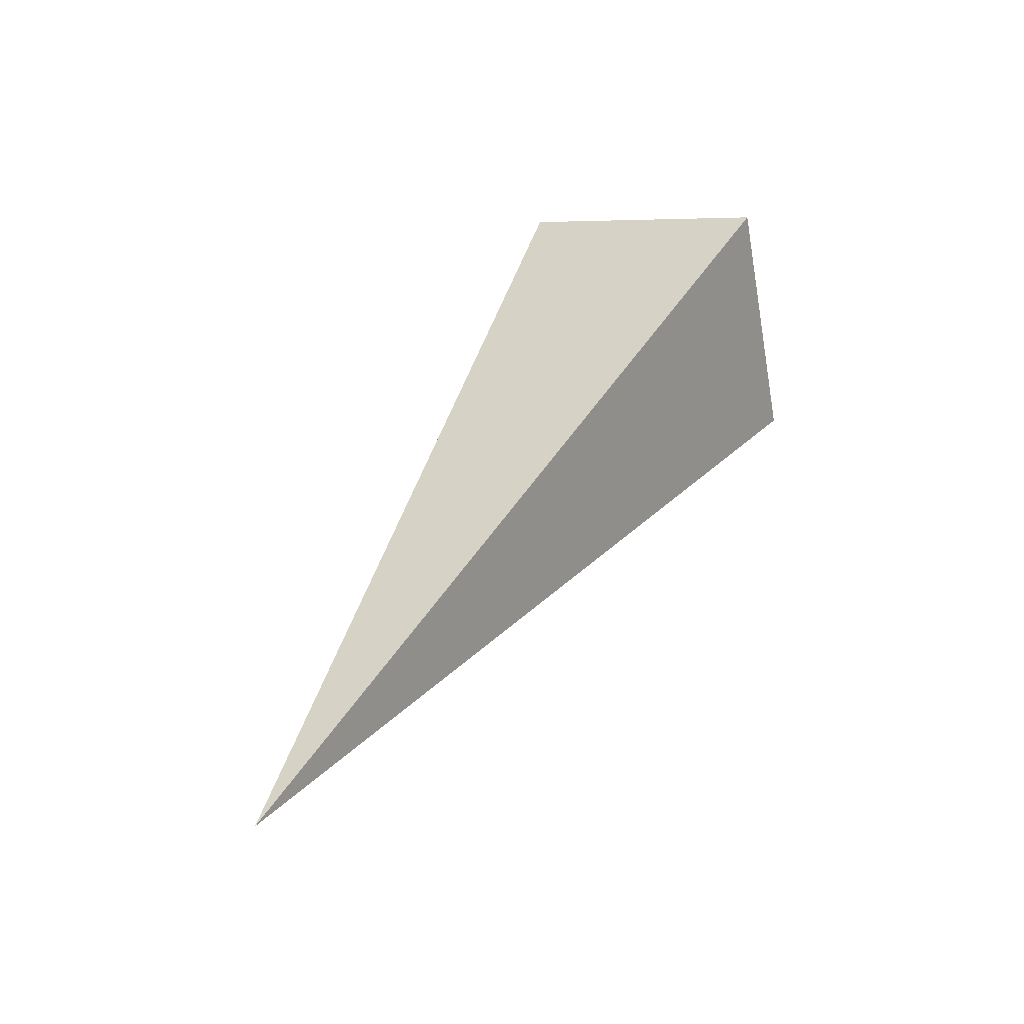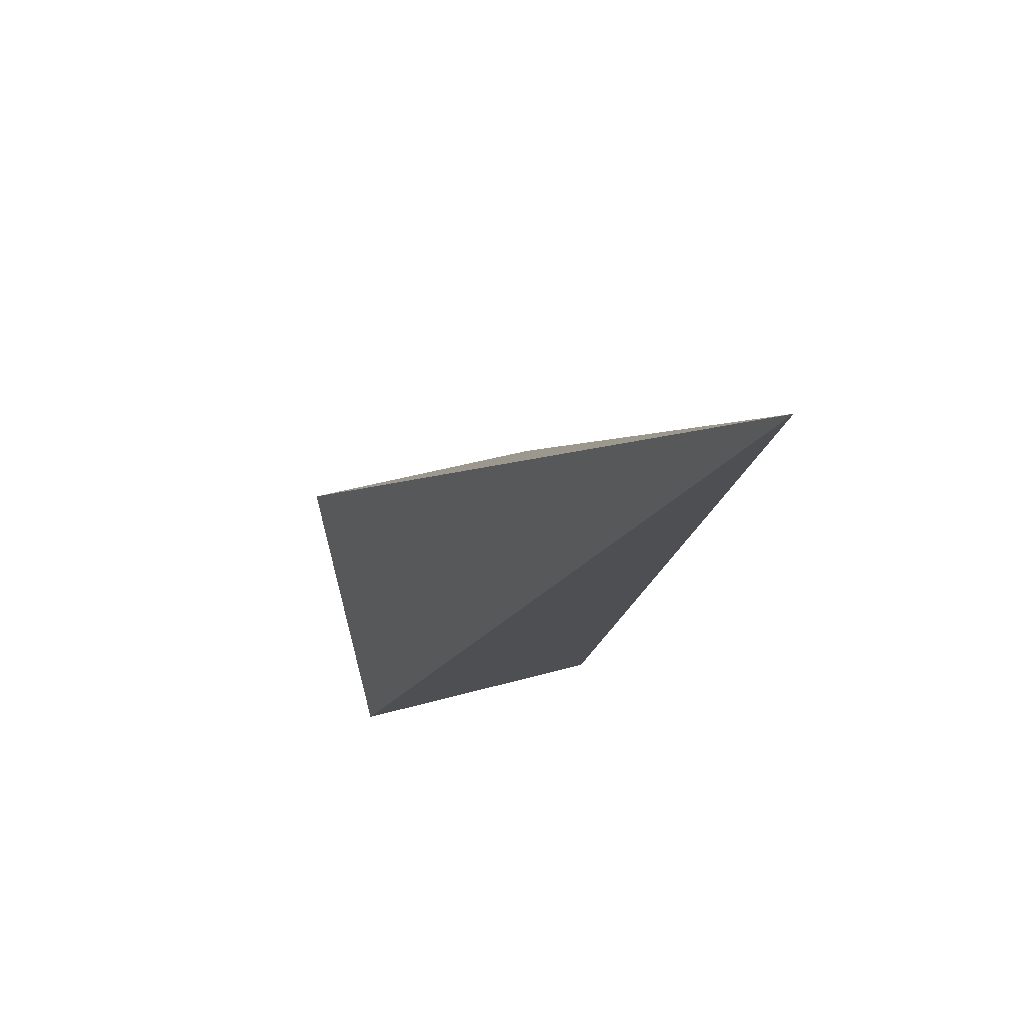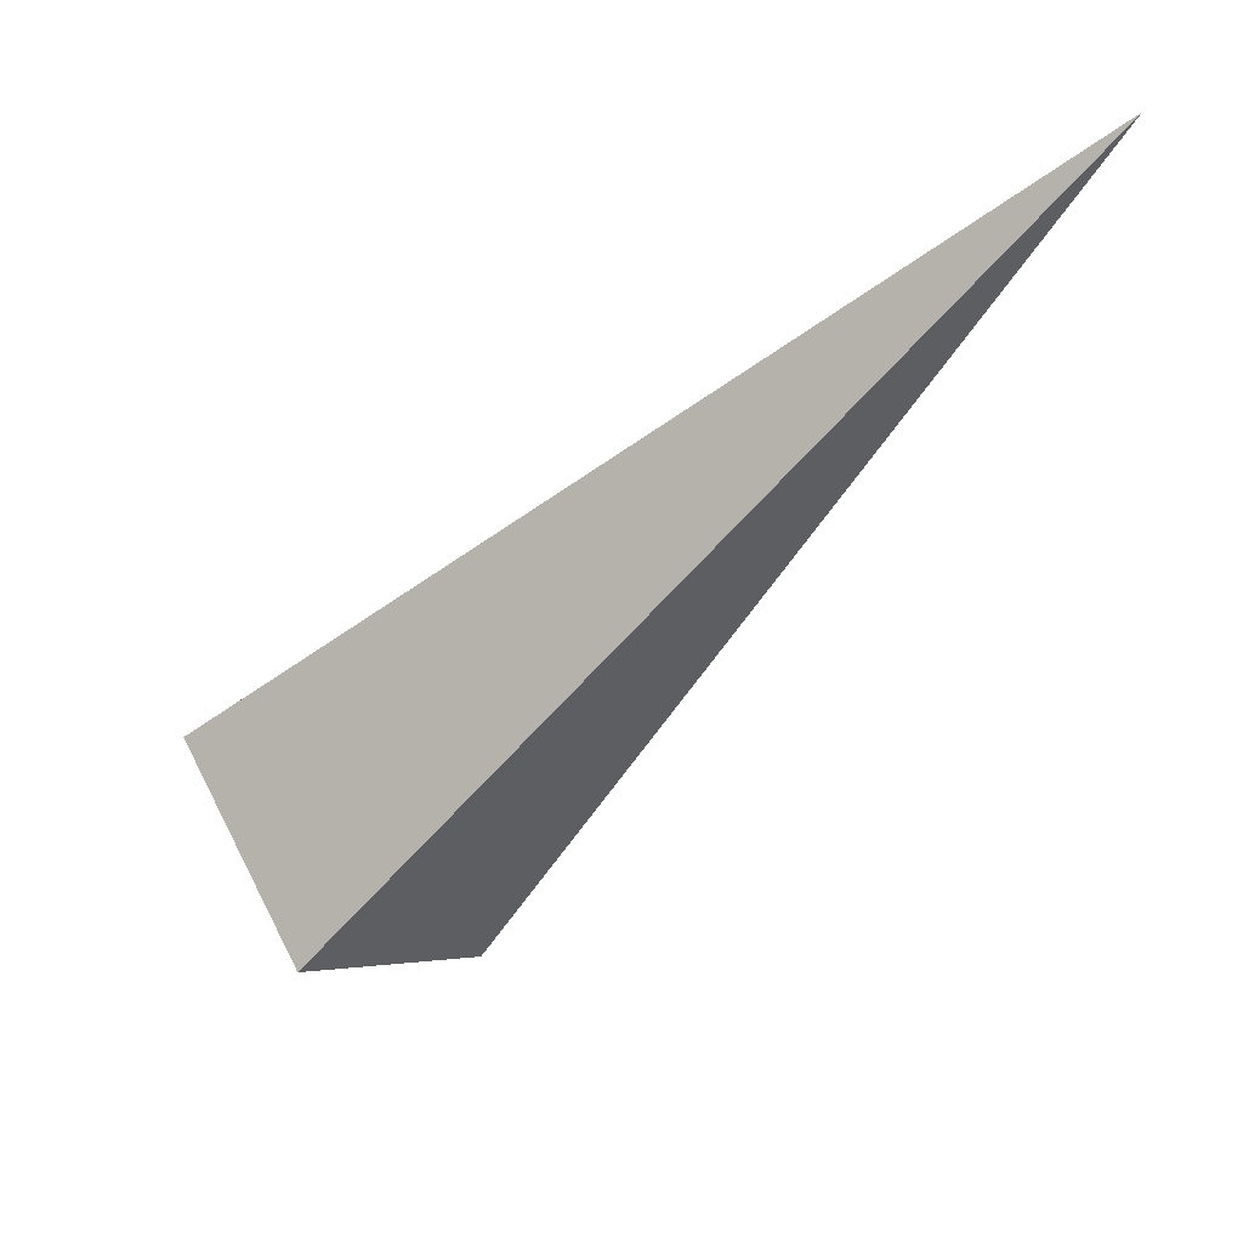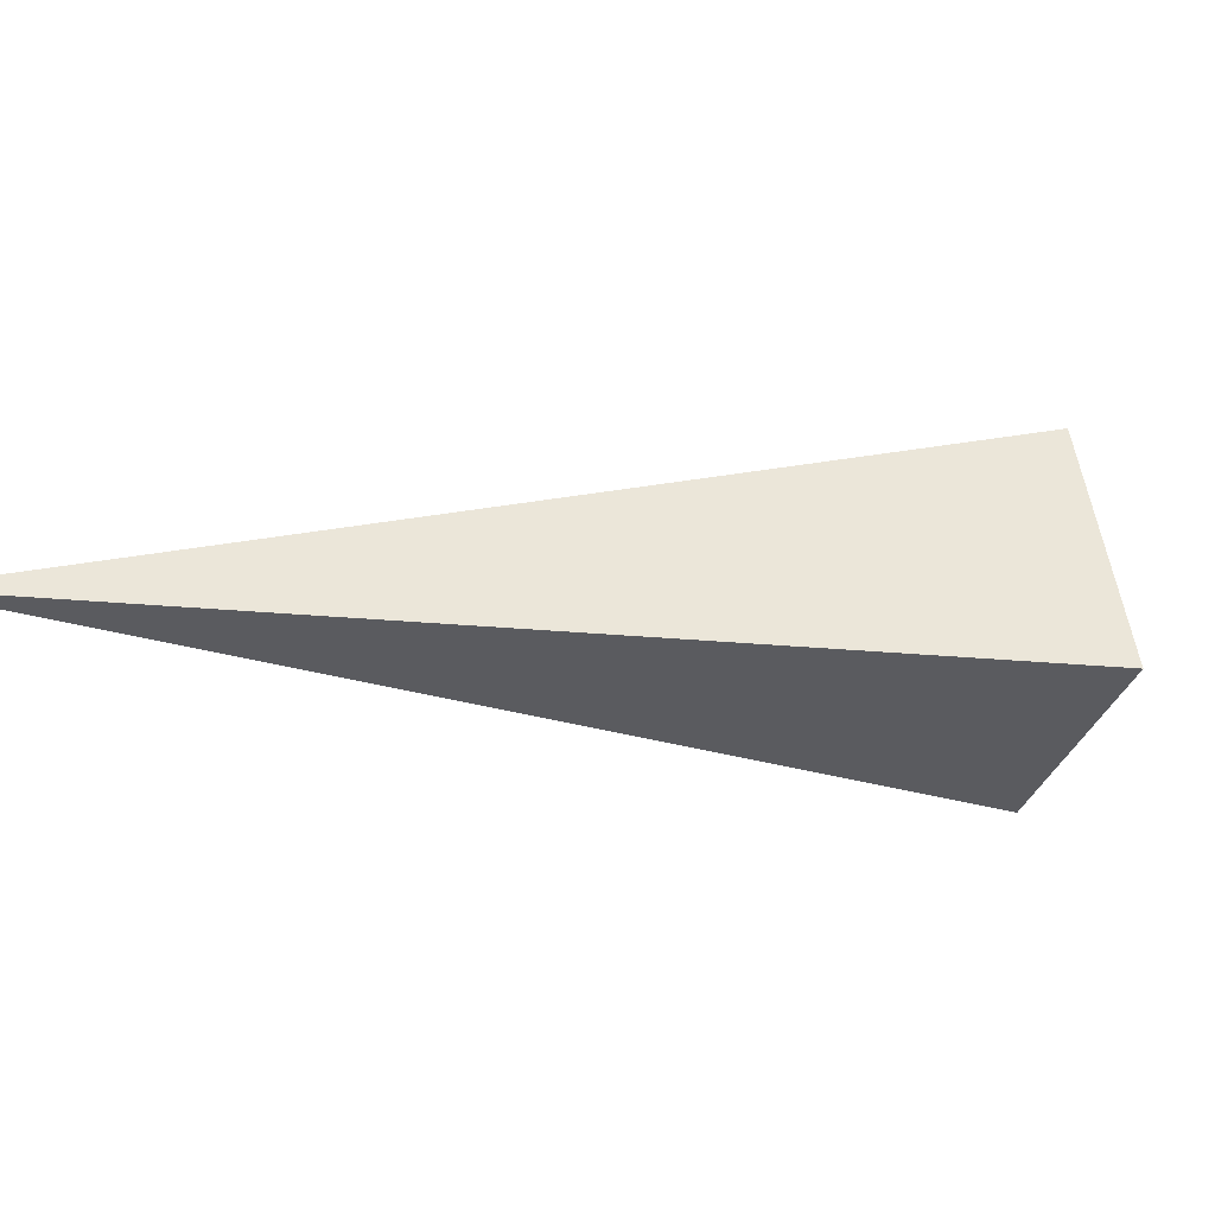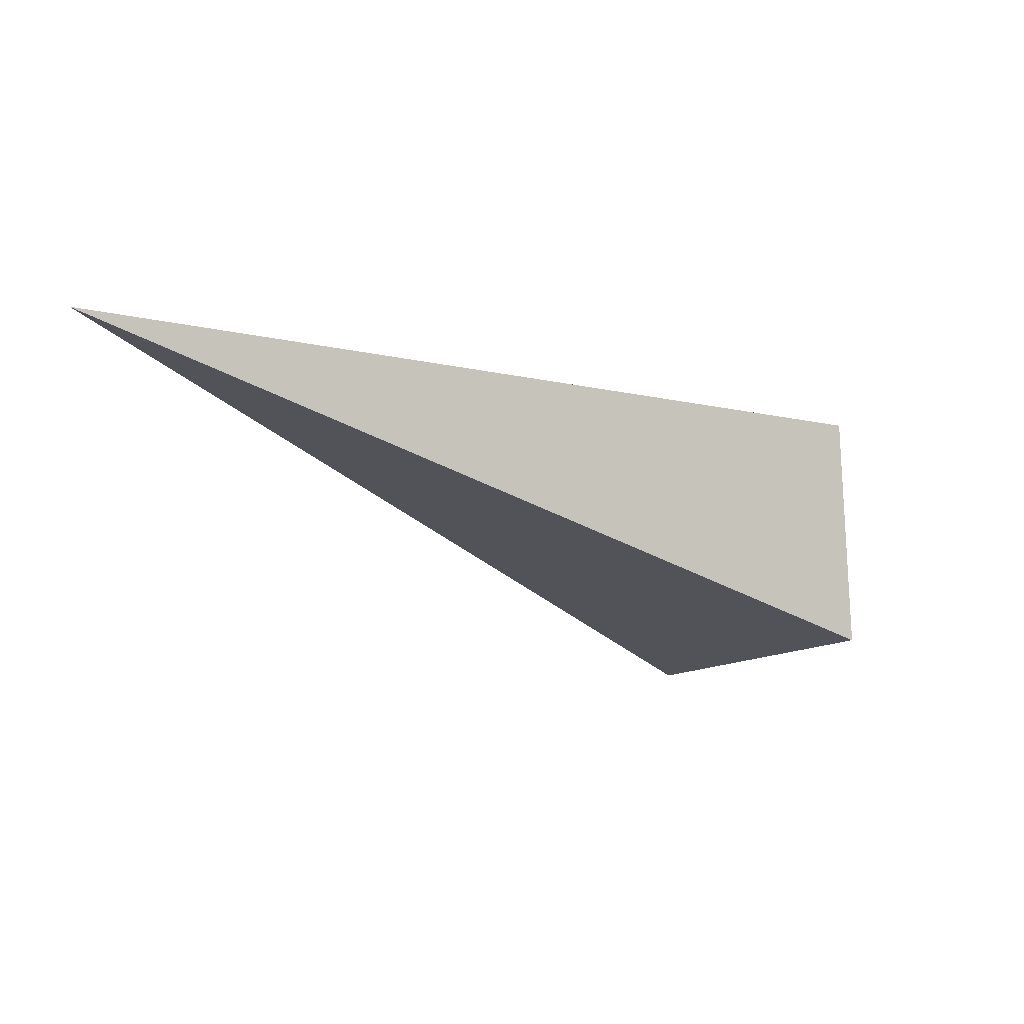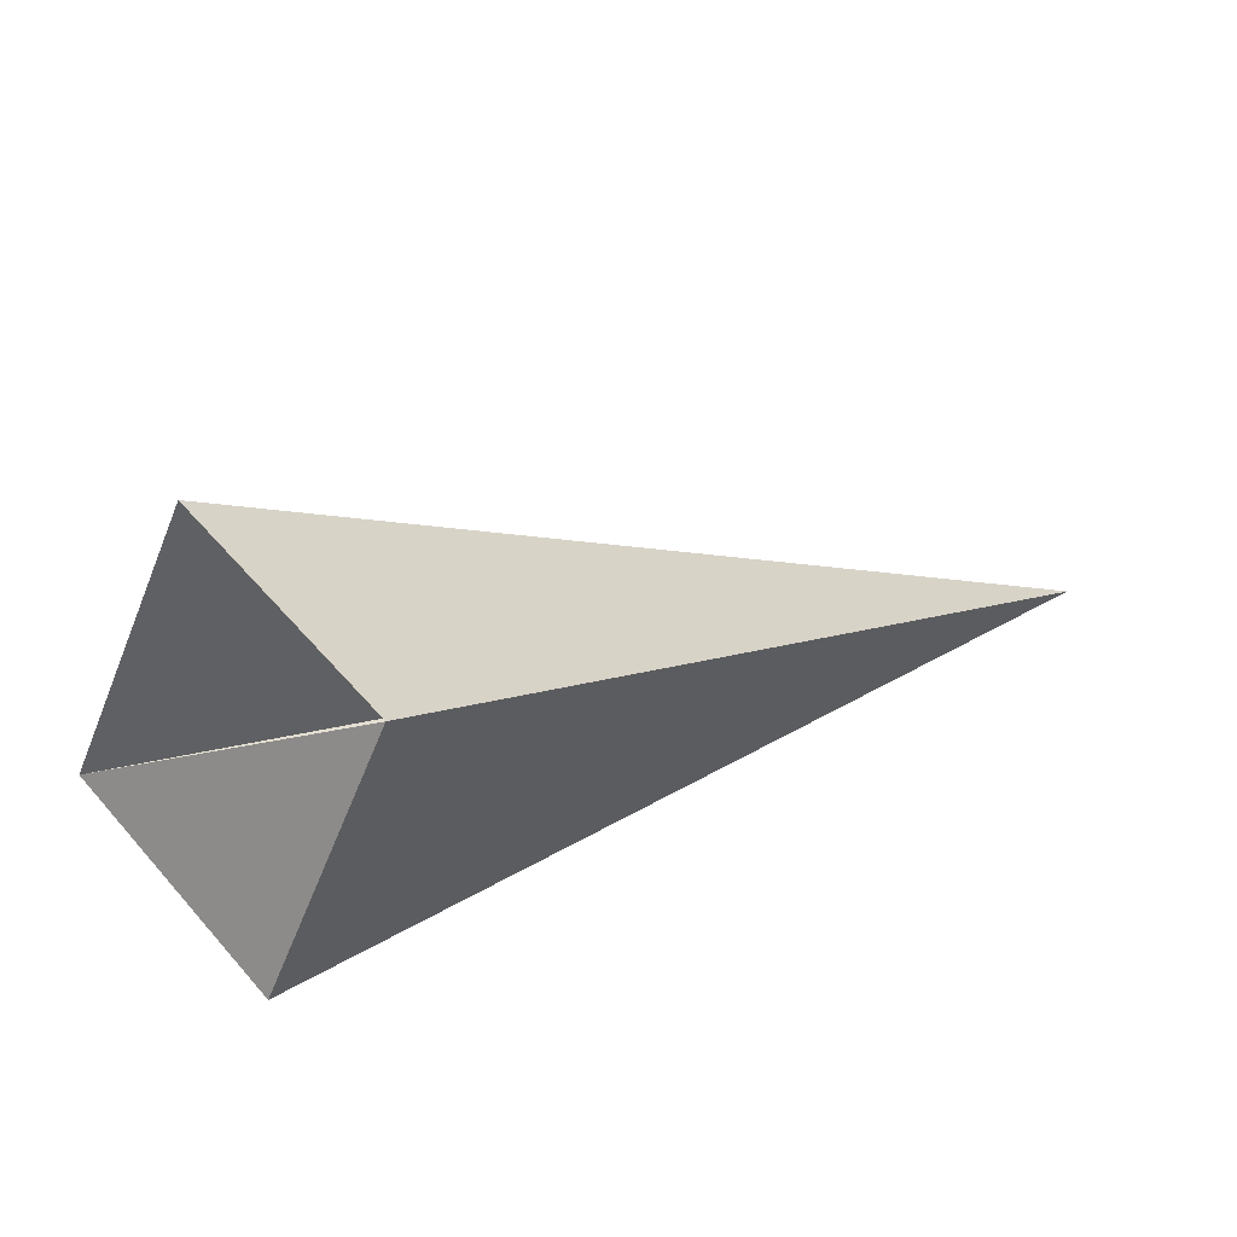
<metadata>
{"format":"obj","ext":"obj","renderer":"f3d","projection":"perspective","resolution":1024,"background":"white","views":[{"elev":52.2,"azim":68.4,"up":"+Y"},{"elev":34.8,"azim":95.8,"up":"+Z"},{"elev":-25.3,"azim":0.5,"up":"+Y"},{"elev":76.3,"azim":131.7,"up":"+Y"},{"elev":10.1,"azim":88.2,"up":"+Y"},{"elev":-58.3,"azim":5.8,"up":"+Z"}]}
</metadata>
<code>
o 2389391195024
v 5123 -137.8 -637.8
v 5122 -137.3 -637.8
v 5124 -136.9 -636.3
v 5124 -136.9 -636.3
v 5122 -137.3 -637.8
v 5122 -137.5 -637.4
v 5124 -136.9 -636.3
v 5124 -136.9 -636.3
v 5122 -137.5 -637.4
v 5122 -137.9 -637.4
v 5124 -136.9 -636.3
v 5124 -136.9 -636.3
v 5122 -137.9 -637.4
v 5123 -137.8 -637.8
v 5124 -136.9 -636.3
v 5124 -136.9 -636.3
v 5123 -137.8 -637.8
v 5122 -137.3 -637.8
v 5122 -137.5 -637.4
v 5122 -137.9 -637.4
f 1 2 3
f 5 6 7
f 9 10 11
f 13 14 15
f 17 18 19

</code>
